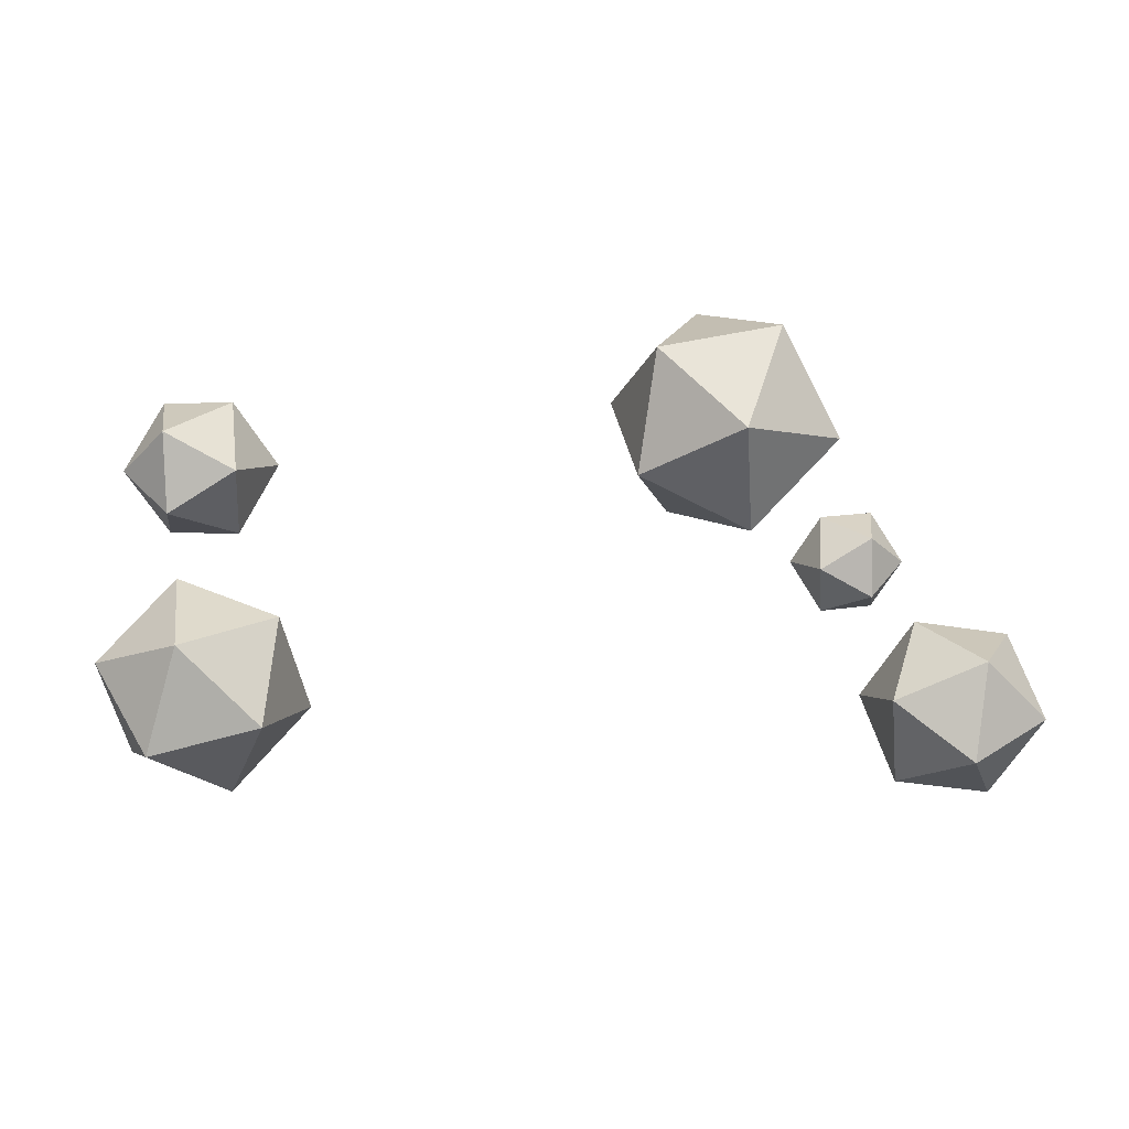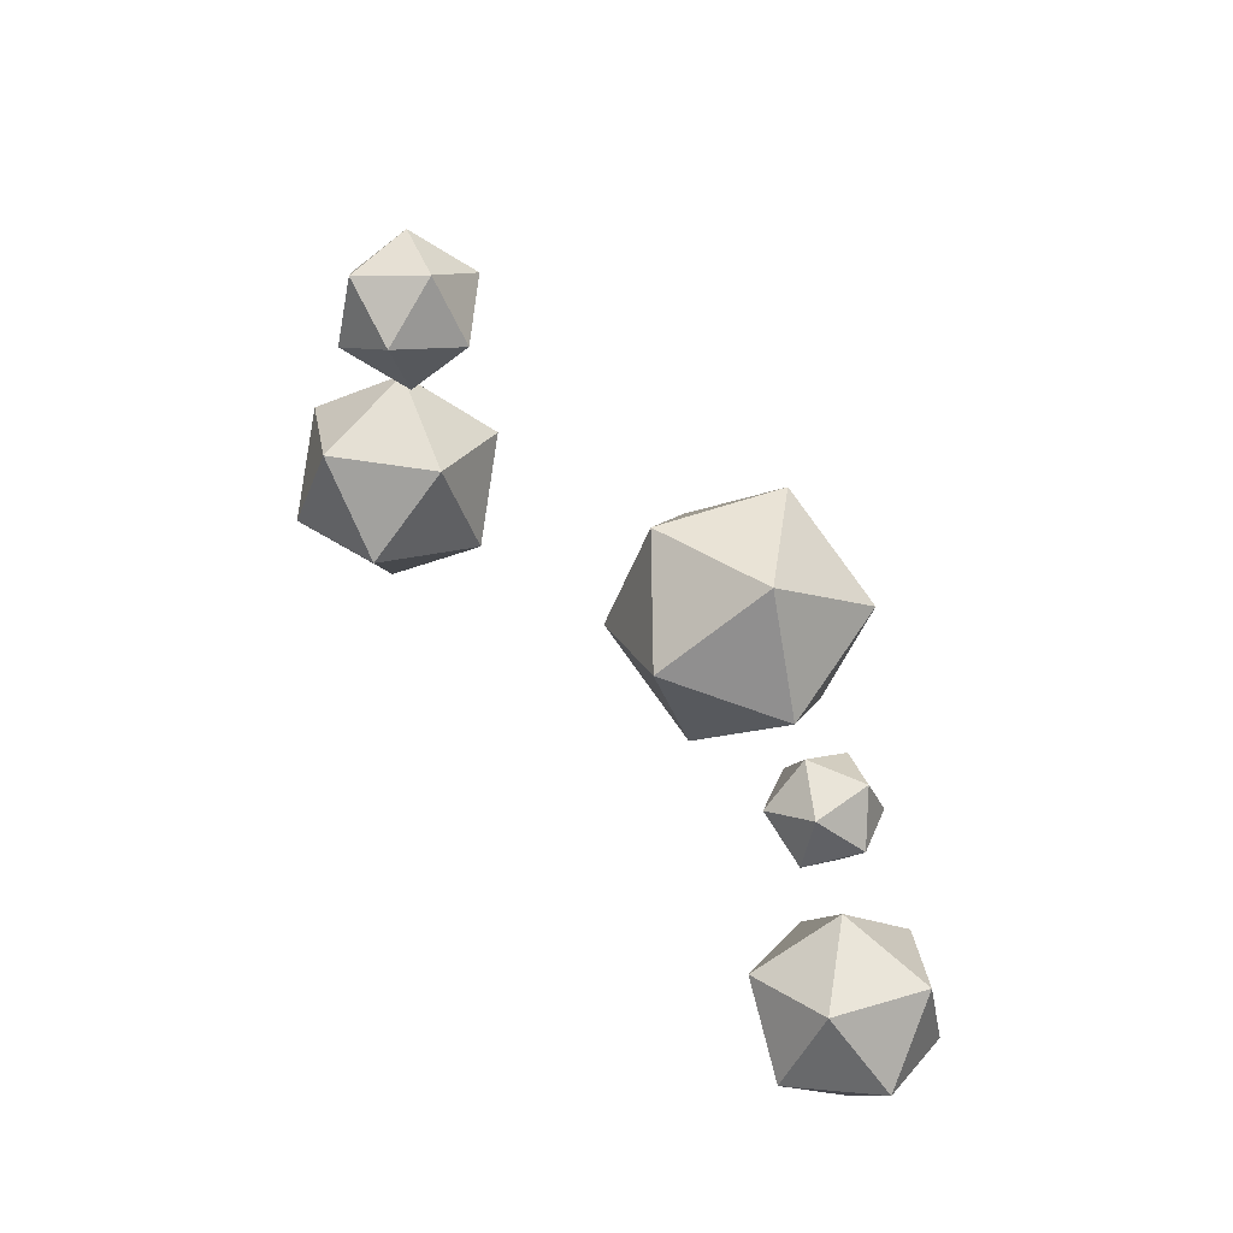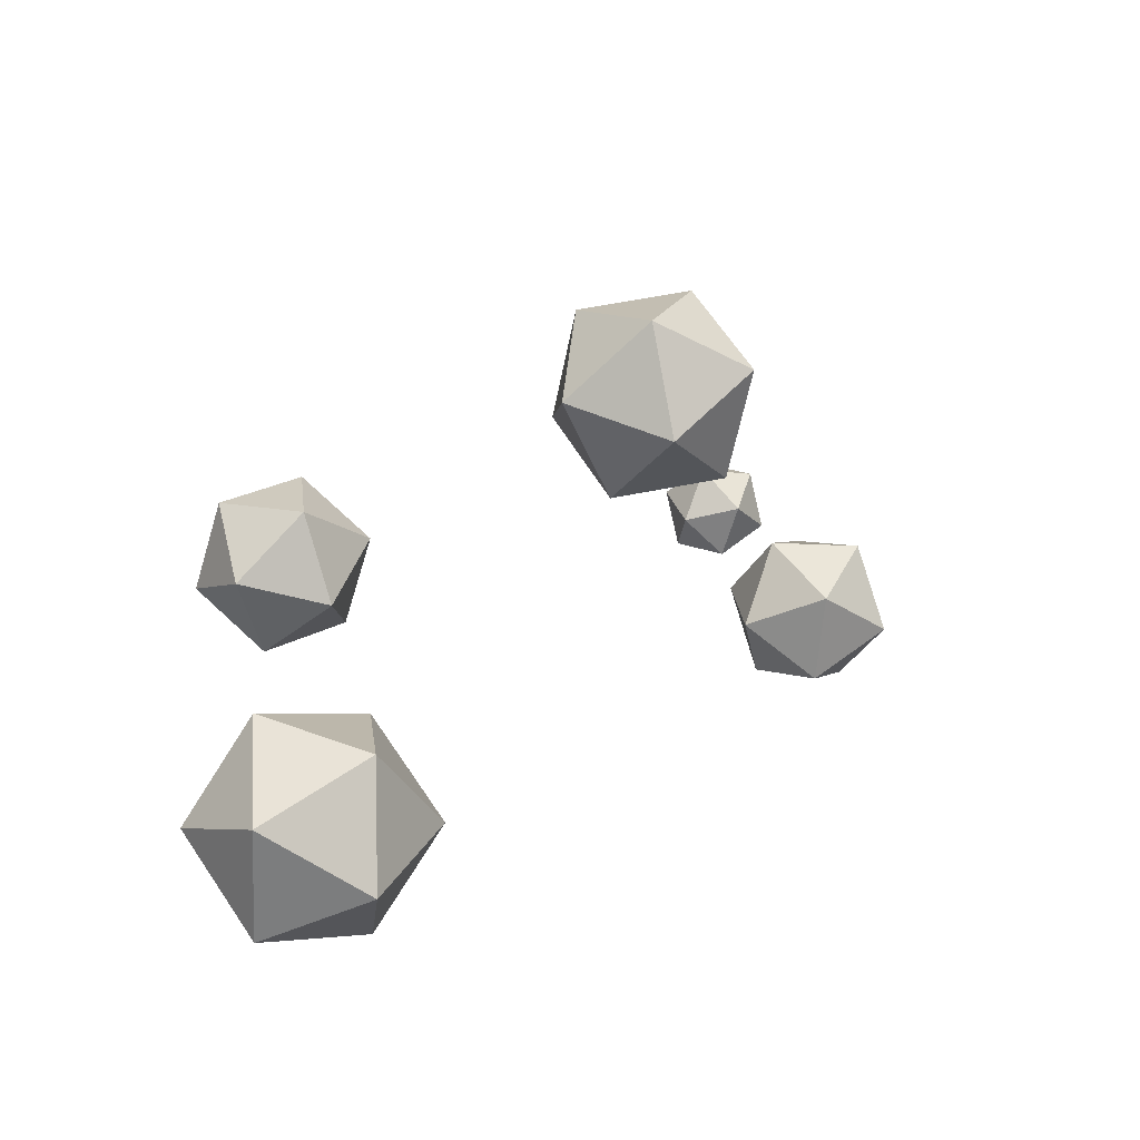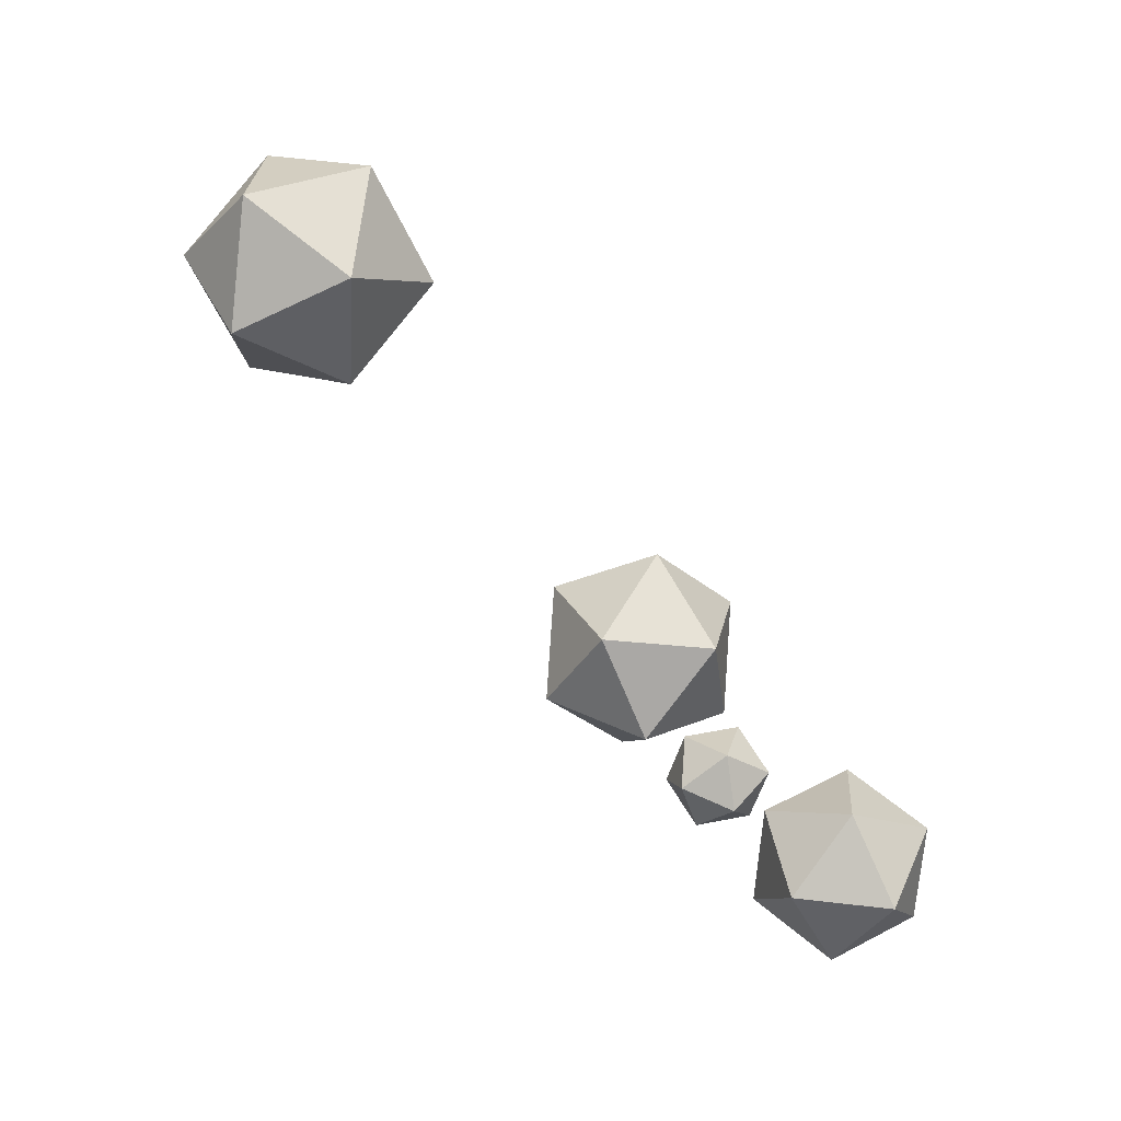
<metadata>
{"format":"obj","ext":"obj","renderer":"f3d","projection":"perspective","resolution":1024,"background":"white","views":[{"elev":23.3,"azim":-172.0,"up":"+Y"},{"elev":52.7,"azim":-124.6,"up":"+Y"},{"elev":14.5,"azim":129.2,"up":"+Y"},{"elev":-79.4,"azim":130.3,"up":"+Y"}]}
</metadata>
<code>
o Cube
v -0.1889 -0.02679 0.8071
v -0.8069 -0.02679 -0.1897
v 0.1889 0.02679 -0.8071
v 0.8069 0.02679 0.1897
v 0.505 3.544 0.3218
v 0.4724 3.505 0.06675
v 0.621 3.712 0.0159
v 0.6537 3.752 0.271
v 2.835 4.33 -0.1007
v 2.866 4.316 0.06908
v 2.752 4.442 0.1007
v 2.721 4.457 -0.06908
v 3.285 3.119 -0.3219
v 3.33 3.119 -0.1999
v 3.349 3.247 -0.207
v 3.304 3.247 -0.329
v -0.2072 5.187 0.04681
v -0.2284 5.187 -0.02648
v -0.158 5.208 -0.04681
v -0.1368 5.208 0.02648
v -0.9941 4.19 0.1648
v -1.013 4.19 0.05343
v -1.004 4.303 0.05182
v -0.9848 4.303 0.1632
v -0.8918 2.894 0.3645
v -0.9445 2.806 0.09916
v -0.7881 3.021 -0.003045
v -0.7353 3.109 0.2622
v -1.82 3.303 -0.1824
v -1.777 3.198 -0.3438
v -1.676 3.351 -0.4168
v -1.719 3.456 -0.2554
v -0.1567 1.28 0.4862
v -0.5148 1.164 -0.082
v 0.06507 1.076 -0.4294
v 0.4231 1.193 0.1388
v 3.324 4.629 -0.06453
v 3.333 4.612 0.0451
v 3.28 4.708 0.06453
v 3.271 4.725 -0.0451
v 2.96 4.406 -0.09081
v 2.973 4.382 0.06347
v 2.898 4.517 0.09081
v 2.885 4.541 -0.06347
v 3.061 4.468 -0.08348
v 3.074 4.446 0.05835
v 3.005 4.57 0.08348
v 2.993 4.592 -0.05835
v 3.154 4.525 -0.07681
v 3.165 4.505 0.05369
v 3.102 4.619 0.07681
v 3.09 4.639 -0.05368
v 3.241 4.578 -0.07053
v 3.251 4.56 0.0493
v 3.193 4.665 0.07053
v 3.183 4.683 -0.0493
v -0.1696 0.661 0.6281
v -0.638 0.661 -0.1274
v 0.1167 0.7016 -0.5952
v 0.585 0.7016 0.1602
v -1.168 3.02 0.2135
v -1.111 2.881 -0.000903
v -0.977 3.084 -0.09798
v -1.034 3.224 0.1165
v -1.347 3.098 0.1048
v -1.294 2.968 -0.09507
v -1.169 3.157 -0.1856
v -1.222 3.287 0.01433
v -1.512 3.17 0.004476
v -1.463 3.048 -0.182
v -1.346 3.225 -0.2664
v -1.395 3.346 -0.07992
v -1.669 3.238 -0.09076
v -1.623 3.125 -0.2644
v -1.514 3.289 -0.3431
v -1.56 3.402 -0.1694
v -0.2845 2.158 0.09376
v -0.5218 2.158 -0.2828
v -0.2621 2.481 -0.4465
v -0.02478 2.481 -0.06989
v -0.4926 2.416 0.1898
v -0.6982 2.416 -0.1365
v -0.4732 2.695 -0.2783
v -0.2676 2.695 0.04796
v -0.6768 2.644 0.2748
v -0.8544 2.644 -0.007025
v -0.6601 2.885 -0.1295
v -0.4825 2.885 0.1523
v -0.08812 4.086 0.03515
v -0.1168 4.086 -0.1299
v -0.103 4.253 -0.1323
v -0.07437 4.253 0.03276
v -0.243 4.104 0.05731
v -0.2701 4.104 -0.0986
v -0.2571 4.262 -0.1009
v -0.23 4.262 0.05505
v -0.3834 4.12 0.07741
v -0.4091 4.12 -0.07017
v -0.3968 4.269 -0.07231
v -0.3711 4.269 0.07527
v -0.5153 4.135 0.09627
v -0.5396 4.135 -0.04349
v -0.5279 4.277 -0.04551
v -0.5036 4.277 0.09425
v -0.6411 4.15 0.1143
v -0.6641 4.15 -0.01802
v -0.653 4.283 -0.01994
v -0.6301 4.283 0.1124
v -0.7623 4.163 0.1316
v -0.784 4.163 0.006504
v -0.7736 4.29 0.004695
v -0.7518 4.29 0.1298
v -0.8797 4.177 0.1484
v -0.9002 4.177 0.03028
v -0.8904 4.296 0.02857
v -0.8699 4.296 0.1467
v -0.003761 4.349 0.03068
v -0.04766 4.349 -0.1213
v 0.09833 4.393 -0.1635
v 0.1422 4.393 -0.01149
v -0.0381 4.491 0.0334
v -0.07816 4.491 -0.1053
v 0.05507 4.531 -0.1438
v 0.09513 4.531 -0.005081
v -0.06761 4.612 0.03574
v -0.1044 4.612 -0.09155
v 0.01789 4.649 -0.1269
v 0.05465 4.649 0.000426
v -0.09436 4.722 0.03786
v -0.1281 4.722 -0.07908
v -0.01581 4.756 -0.1115
v 0.01796 4.756 0.005418
v -0.1192 4.825 0.03983
v -0.1502 4.825 -0.06749
v -0.04714 4.856 -0.09726
v -0.01615 4.856 0.01006
v -0.1427 4.921 0.0417
v -0.1711 4.921 -0.05655
v -0.07671 4.95 -0.08381
v -0.04833 4.95 0.01444
v -0.1651 5.013 0.04347
v -0.1909 5.013 -0.04613
v -0.1049 5.039 -0.07098
v -0.07901 5.039 0.01861
v -0.1865 5.102 0.04517
v -0.21 5.102 -0.03612
v -0.1319 5.125 -0.05868
v -0.1084 5.125 0.02262
v 0.3182 3.761 0.2171
v 0.3425 3.677 -0.001252
v 0.5262 3.82 -0.0359
v 0.5019 3.904 0.1824
v 0.2146 3.893 0.144
v 0.2369 3.816 -0.05592
v 0.4052 3.947 -0.08765
v 0.3829 4.024 0.1123
v 0.1192 4.015 0.07665
v 0.1395 3.944 -0.1063
v 0.2935 4.064 -0.1354
v 0.2732 4.134 0.04761
v 1.133 3.313 0.02092
v 1.064 3.313 -0.1413
v 1.121 3.478 -0.1659
v 1.191 3.478 -0.003681
v 0.972 3.369 0.103
v 0.8931 3.369 -0.08138
v 0.9585 3.556 -0.1093
v 1.037 3.556 0.075
v 0.7824 3.434 0.1994
v 0.6925 3.434 -0.0109
v 0.767 3.648 -0.04279
v 0.857 3.648 0.1675
v 2.292 3.465 0.02659
v 2.345 3.465 0.1973
v 2.184 3.59 0.2514
v 2.139 3.59 0.07479
v 2.38 3.632 0.0134
v 2.425 3.632 0.1884
v 2.28 3.734 0.2258
v 2.235 3.734 0.05071
v 2.474 3.776 -0.009989
v 2.518 3.776 0.1636
v 2.375 3.877 0.2006
v 2.33 3.877 0.02701
v 2.566 3.918 -0.03314
v 2.611 3.918 0.1389
v 2.469 4.018 0.1756
v 2.424 4.018 0.003535
v 2.659 4.058 -0.05612
v 2.703 4.058 0.1145
v 2.562 4.158 0.1508
v 2.518 4.158 -0.01976
v 2.75 4.198 -0.07897
v 2.794 4.198 0.09016
v 2.654 4.297 0.1262
v 2.61 4.297 -0.04292
v 2.273 3.269 0.0257
v 2.333 3.269 0.1906
v 2.421 3.247 -0.02509
v 2.479 3.247 0.1336
v 2.504 3.414 0.1243
v 2.446 3.414 -0.0344
v 2.557 3.227 -0.07212
v 2.614 3.227 0.08073
v 2.638 3.388 0.07176
v 2.582 3.388 -0.08109
v 2.688 3.208 -0.1169
v 2.742 3.208 0.03047
v 2.765 3.362 0.02183
v 2.711 3.362 -0.1255
v 2.813 3.189 -0.16
v 2.865 3.189 -0.01796
v 2.888 3.338 -0.02629
v 2.836 3.338 -0.1683
v 2.935 3.171 -0.2018
v 2.985 3.171 -0.06498
v 3.007 3.315 -0.07301
v 2.957 3.315 -0.2098
v 3.054 3.153 -0.2426
v 3.103 3.153 -0.1109
v 3.124 3.292 -0.1186
v 3.075 3.292 -0.2504
v 3.171 3.136 -0.2826
v 3.217 3.136 -0.1558
v 3.237 3.269 -0.1632
v 3.191 3.269 -0.2901
v 1.396 3.274 -0.154
v 1.346 3.274 0.001829
v 1.34 3.438 -0.000107
v 1.39 3.438 -0.156
v 1.541 3.278 -0.1092
v 1.49 3.278 0.05034
v 1.484 3.446 0.04836
v 1.535 3.446 -0.1111
v 1.693 3.282 -0.06252
v 1.64 3.282 0.1008
v 1.634 3.454 0.09874
v 1.686 3.454 -0.06455
v 1.848 3.286 -0.01469
v 1.794 3.286 0.1525
v 1.787 3.462 0.1504
v 1.841 3.462 -0.01677
v 2.006 3.291 0.03403
v 1.951 3.291 0.2051
v 1.944 3.47 0.203
v 1.999 3.47 0.03191
v 0.5937 2.271 -0.4607
v 0.5116 2.271 -0.05423
v 0.2102 2.549 -0.1151
v 0.2923 2.549 -0.5215
v 0.7786 2.535 -0.3899
v 0.7095 2.535 -0.04772
v 0.4558 2.769 -0.09896
v 0.5249 2.769 -0.4411
v 0.9325 2.755 -0.3309
v 0.8742 2.755 -0.0423
v 0.6602 2.953 -0.08553
v 0.7185 2.953 -0.3742
v 1.069 2.951 -0.2786
v 1.02 2.951 -0.03749
v 0.8416 3.116 -0.0736
v 0.8903 3.116 -0.3147
v 1.194 3.13 -0.2307
v 1.154 3.13 -0.03308
v 1.008 3.265 -0.06268
v 1.048 3.265 -0.2603
v -0.1001 1.801 0.1851
v -0.4202 1.602 -0.2811
v 0.0846 1.426 -0.5524
v 0.4046 1.625 -0.08614
v 1.133 3.313 0.02092
v 1.121 3.478 -0.1659
v 1.191 3.478 -0.003681
f 158 90 159
f 90 119 159
f 39 40 56 55
f 38 39 55 54
f 37 38 54 53
f 56 53 49 52
f 157 89 158
f 89 90 158
f 91 119 90
f 55 56 52 51
f 54 55 51 50
f 91 118 119
f 53 54 50 49
f 52 49 45 48
f 117 160 120
f 117 157 160
f 117 92 157
f 92 89 157
f 51 52 48 47
f 50 51 47 46
f 246 176 173
f 49 50 46 45
f 174 175 198
f 48 45 41 44
f 47 48 44 43
f 46 47 43 42
f 45 46 42 41
f 44 41 9 12
f 161 265 264
f 43 44 12 11
f 42 43 11 10
f 41 42 10 9
f 40 39 38 37
f 32 31 30 29
f 24 23 22 21
f 230 227 263
f 20 19 18 17
f 244 243 197 198
f 120 160 159 119
f 163 272 273 164
f 164 273 271 265
f 265 271 162 266
f 269 250 247
f 269 79 250
f 79 249 250
f 80 77 249
f 77 248 249
f 79 80 249
f 77 267 248
f 267 270 248
f 163 230 263 266
f 175 245 244 198
f 268 78 269
f 78 79 269
f 268 267 77 78
f 270 269 247 248
f 266 162 272 163
f 1 2 3 4
f 246 173 197 243
f 227 228 264 263
f 16 15 14 13
f 245 175 176 246
f 228 229 161 264
f 230 163 164 229
f 164 265 161 229
f 92 117 118 91
f 40 37 53 56
f 57 58 2 1
f 58 59 3 2
f 59 60 4 3
f 60 57 1 4
f 33 34 58 57
f 34 35 59 58
f 35 36 60 59
f 36 33 57 60
f 61 62 26 25
f 62 63 27 26
f 63 64 28 27
f 64 61 25 28
f 65 66 62 61
f 66 67 63 62
f 67 68 64 63
f 68 65 61 64
f 69 70 66 65
f 70 71 67 66
f 71 72 68 67
f 72 69 65 68
f 73 74 70 69
f 74 75 71 70
f 75 76 72 71
f 76 73 69 72
f 29 30 74 73
f 30 31 75 74
f 31 32 76 75
f 32 29 73 76
f 81 82 78 77
f 82 83 79 78
f 83 84 80 79
f 84 81 77 80
f 85 86 82 81
f 86 87 83 82
f 87 88 84 83
f 88 85 81 84
f 25 26 86 85
f 26 27 87 86
f 27 28 88 87
f 28 25 85 88
f 93 94 90 89
f 94 95 91 90
f 95 96 92 91
f 96 93 89 92
f 97 98 94 93
f 98 99 95 94
f 99 100 96 95
f 100 97 93 96
f 101 102 98 97
f 102 103 99 98
f 103 104 100 99
f 104 101 97 100
f 105 106 102 101
f 106 107 103 102
f 107 108 104 103
f 108 105 101 104
f 109 110 106 105
f 110 111 107 106
f 111 112 108 107
f 112 109 105 108
f 113 114 110 109
f 114 115 111 110
f 115 116 112 111
f 116 113 109 112
f 21 22 114 113
f 22 23 115 114
f 23 24 116 115
f 24 21 113 116
f 121 122 118 117
f 122 123 119 118
f 123 124 120 119
f 124 121 117 120
f 125 126 122 121
f 126 127 123 122
f 127 128 124 123
f 128 125 121 124
f 129 130 126 125
f 130 131 127 126
f 131 132 128 127
f 132 129 125 128
f 133 134 130 129
f 134 135 131 130
f 135 136 132 131
f 136 133 129 132
f 137 138 134 133
f 138 139 135 134
f 139 140 136 135
f 140 137 133 136
f 141 142 138 137
f 142 143 139 138
f 143 144 140 139
f 144 141 137 140
f 145 146 142 141
f 146 147 143 142
f 147 148 144 143
f 148 145 141 144
f 17 18 146 145
f 18 19 147 146
f 19 20 148 147
f 20 17 145 148
f 149 150 6 5
f 150 151 7 6
f 151 152 8 7
f 152 149 5 8
f 153 154 150 149
f 154 155 151 150
f 155 156 152 151
f 156 153 149 152
f 157 158 154 153
f 158 159 155 154
f 159 160 156 155
f 160 157 153 156
f 165 166 162 271
f 166 167 272 162
f 167 168 273 272
f 168 165 271 273
f 169 170 166 165
f 170 171 167 166
f 171 172 168 167
f 172 169 165 168
f 5 6 170 169
f 6 7 171 170
f 7 8 172 171
f 8 5 169 172
f 177 178 174 173
f 178 179 175 174
f 179 180 176 175
f 180 177 173 176
f 181 182 178 177
f 182 183 179 178
f 183 184 180 179
f 184 181 177 180
f 185 186 182 181
f 186 187 183 182
f 187 188 184 183
f 188 185 181 184
f 189 190 186 185
f 190 191 187 186
f 191 192 188 187
f 192 189 185 188
f 193 194 190 189
f 194 195 191 190
f 195 196 192 191
f 196 193 189 192
f 9 10 194 193
f 10 11 195 194
f 11 12 196 195
f 12 9 193 196
f 199 200 198 197
f 200 201 174 198
f 201 202 173 174
f 202 199 197 173
f 203 204 200 199
f 204 205 201 200
f 205 206 202 201
f 206 203 199 202
f 207 208 204 203
f 208 209 205 204
f 209 210 206 205
f 210 207 203 206
f 211 212 208 207
f 212 213 209 208
f 213 214 210 209
f 214 211 207 210
f 215 216 212 211
f 216 217 213 212
f 217 218 214 213
f 218 215 211 214
f 219 220 216 215
f 220 221 217 216
f 221 222 218 217
f 222 219 215 218
f 223 224 220 219
f 224 225 221 220
f 225 226 222 221
f 226 223 219 222
f 13 14 224 223
f 14 15 225 224
f 15 16 226 225
f 16 13 223 226
f 231 232 228 227
f 232 233 229 228
f 233 234 230 229
f 234 231 227 230
f 235 236 232 231
f 236 237 233 232
f 237 238 234 233
f 238 235 231 234
f 239 240 236 235
f 240 241 237 236
f 241 242 238 237
f 242 239 235 238
f 243 244 240 239
f 244 245 241 240
f 245 246 242 241
f 246 243 239 242
f 251 252 248 247
f 252 253 249 248
f 253 254 250 249
f 254 251 247 250
f 255 256 252 251
f 256 257 253 252
f 257 258 254 253
f 258 255 251 254
f 259 260 256 255
f 260 261 257 256
f 261 262 258 257
f 262 259 255 258
f 263 264 260 259
f 264 265 261 260
f 265 266 262 261
f 266 263 259 262
f 267 268 34 33
f 268 269 35 34
f 269 270 36 35
f 270 267 33 36
o Icosphere
v 3.289 2.641 0.3262
v 3.838 3.201 0.327
v 3.095 3.38 0.5029
v 2.627 2.951 0.04241
v 3.081 2.507 -0.418
v 3.83 2.662 -0.2422
v 3.515 3.858 0.04371
v 2.766 3.702 -0.1322
v 2.758 3.163 -0.7013
v 3.501 2.984 -0.8772
v 3.969 3.414 -0.4167
v 3.306 3.723 -0.7005
f 274 275 276
f 275 274 279
f 274 276 277
f 274 277 278
f 274 278 279
f 275 279 284
f 276 275 280
f 277 276 281
f 278 277 282
f 279 278 283
f 275 284 280
f 276 280 281
f 277 281 282
f 278 282 283
f 279 283 284
f 280 284 285
f 281 280 285
f 282 281 285
f 283 282 285
f 284 283 285
o Icosphere.001
v 3.141 4.313 0.3331
v 3.616 4.545 0.3613
v 3.18 4.818 0.4879
v 2.794 4.672 0.1566
v 2.991 4.309 -0.1747
v 3.499 4.23 -0.04816
v 3.563 5.047 0.2023
v 3.055 5.126 0.07573
v 2.937 4.811 -0.3338
v 3.373 4.538 -0.4603
v 3.76 4.684 -0.129
v 3.413 5.043 -0.3055
f 286 287 288
f 287 286 291
f 286 288 289
f 286 289 290
f 286 290 291
f 287 291 296
f 288 287 292
f 289 288 293
f 290 289 294
f 291 290 295
f 287 296 292
f 288 292 293
f 289 293 294
f 290 294 295
f 291 295 296
f 292 296 297
f 293 292 297
f 294 293 297
f 295 294 297
f 296 295 297
o Icosphere.002
v -0.3622 4.62 -0.4248
v 0.2107 4.504 0.1101
v -0.5386 4.604 0.3475
v -0.875 5.144 -0.1248
v -0.3336 5.378 -0.654
v 0.3374 4.982 -0.5088
v 0.05201 4.957 0.7407
v -0.619 5.353 0.5955
v -0.4923 5.831 -0.02341
v 0.257 5.731 -0.2608
v 0.5934 5.191 0.2115
v 0.08064 5.715 0.5115
f 298 299 300
f 299 298 303
f 298 300 301
f 298 301 302
f 298 302 303
f 299 303 308
f 300 299 304
f 301 300 305
f 302 301 306
f 303 302 307
f 299 308 304
f 300 304 305
f 301 305 306
f 302 306 307
f 303 307 308
f 304 308 309
f 305 304 309
f 306 305 309
f 307 306 309
f 308 307 309
o Icosphere.003
v -1.127 3.919 0.1144
v -0.7993 3.977 0.2873
v -1.107 4.158 0.403
v -1.31 4.247 0.1001
v -1.128 4.12 -0.2028
v -0.8125 3.953 -0.08708
v -0.7792 4.34 0.3799
v -1.095 4.507 0.2642
v -1.108 4.483 -0.1102
v -0.8006 4.302 -0.2259
v -0.5973 4.213 0.07702
v -0.7801 4.541 0.06275
f 310 311 312
f 311 310 315
f 310 312 313
f 310 313 314
f 310 314 315
f 311 315 320
f 312 311 316
f 313 312 317
f 314 313 318
f 315 314 319
f 311 320 316
f 312 316 317
f 313 317 318
f 314 318 319
f 315 319 320
f 316 320 321
f 317 316 321
f 318 317 321
f 319 318 321
f 320 319 321
o Icosphere.004
v -1.342 3.001 -0.5493
v -1.089 3.378 -0.1077
v -1.488 2.916 0.06122
v -1.939 2.876 -0.3811
v -1.82 3.314 -0.8235
v -1.294 3.624 -0.6545
v -1.53 3.487 0.3333
v -2.056 3.177 0.1644
v -2.261 3.422 -0.3824
v -1.862 3.884 -0.5514
v -1.41 3.924 -0.109
v -2.008 3.799 0.05914
f 322 323 324
f 323 322 327
f 322 324 325
f 322 325 326
f 322 326 327
f 323 327 332
f 324 323 328
f 325 324 329
f 326 325 330
f 327 326 331
f 323 332 328
f 324 328 329
f 325 329 330
f 326 330 331
f 327 331 332
f 328 332 333
f 329 328 333
f 330 329 333
f 331 330 333
f 332 331 333

</code>
